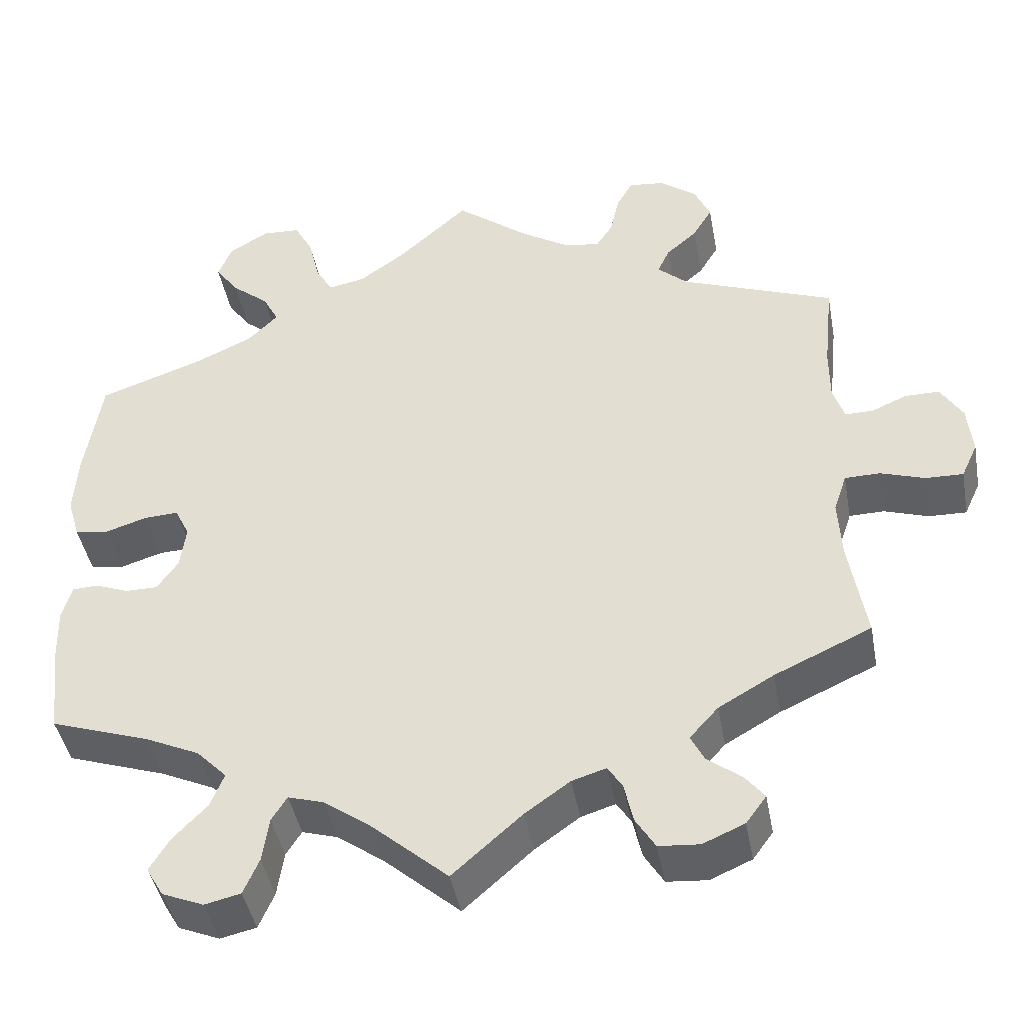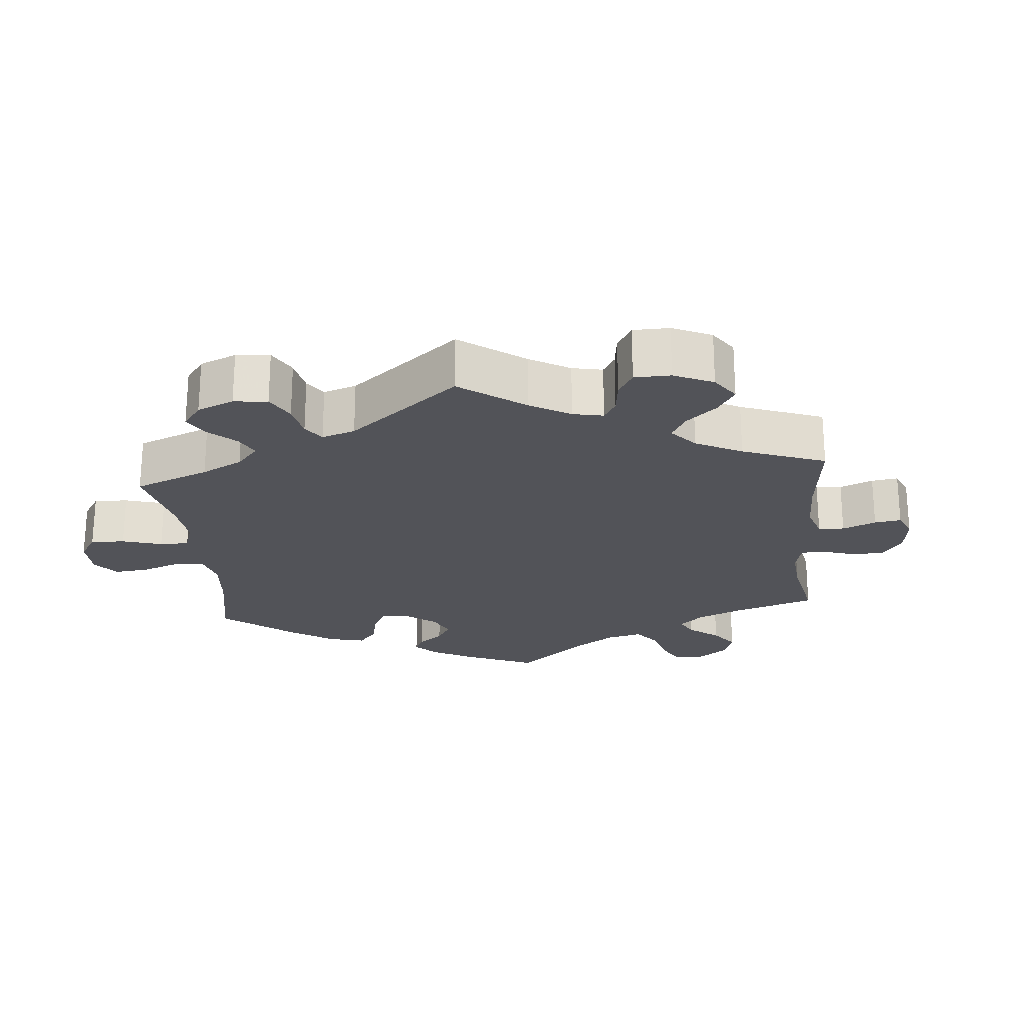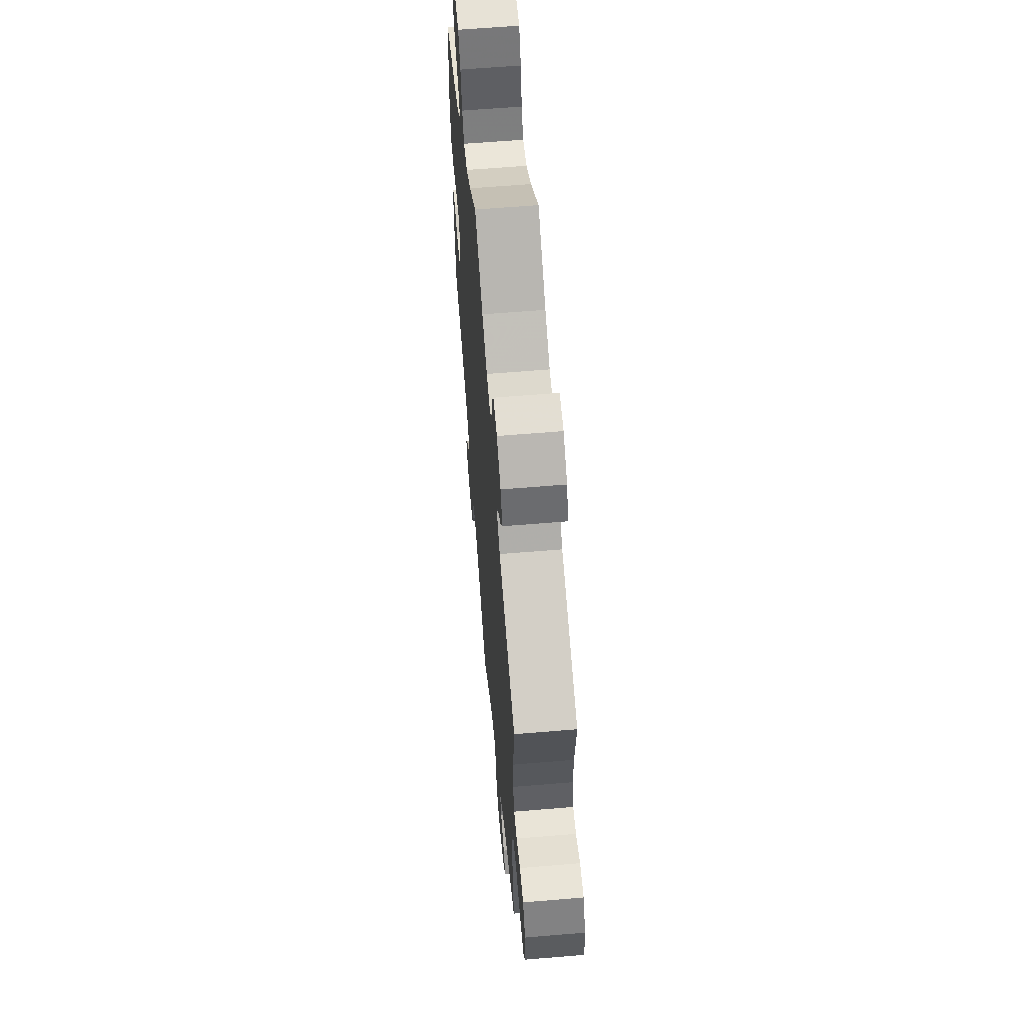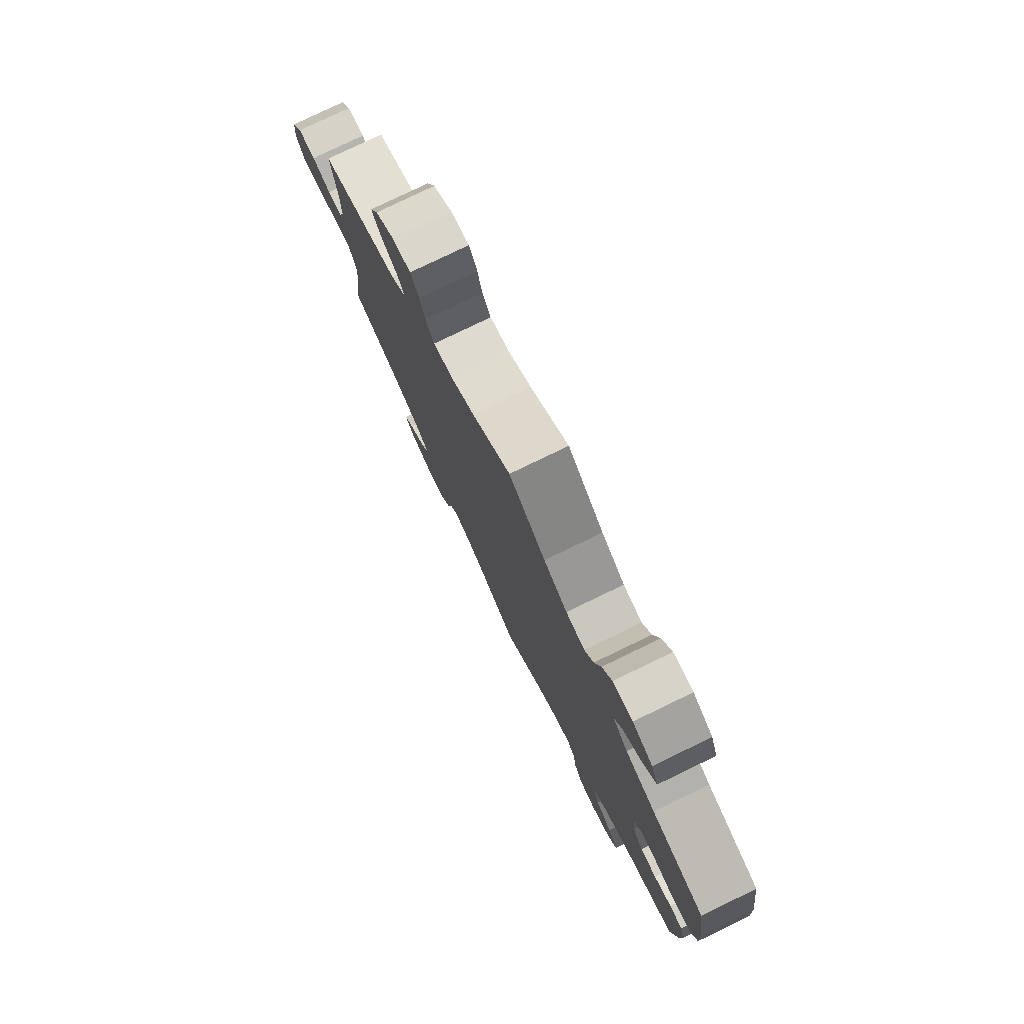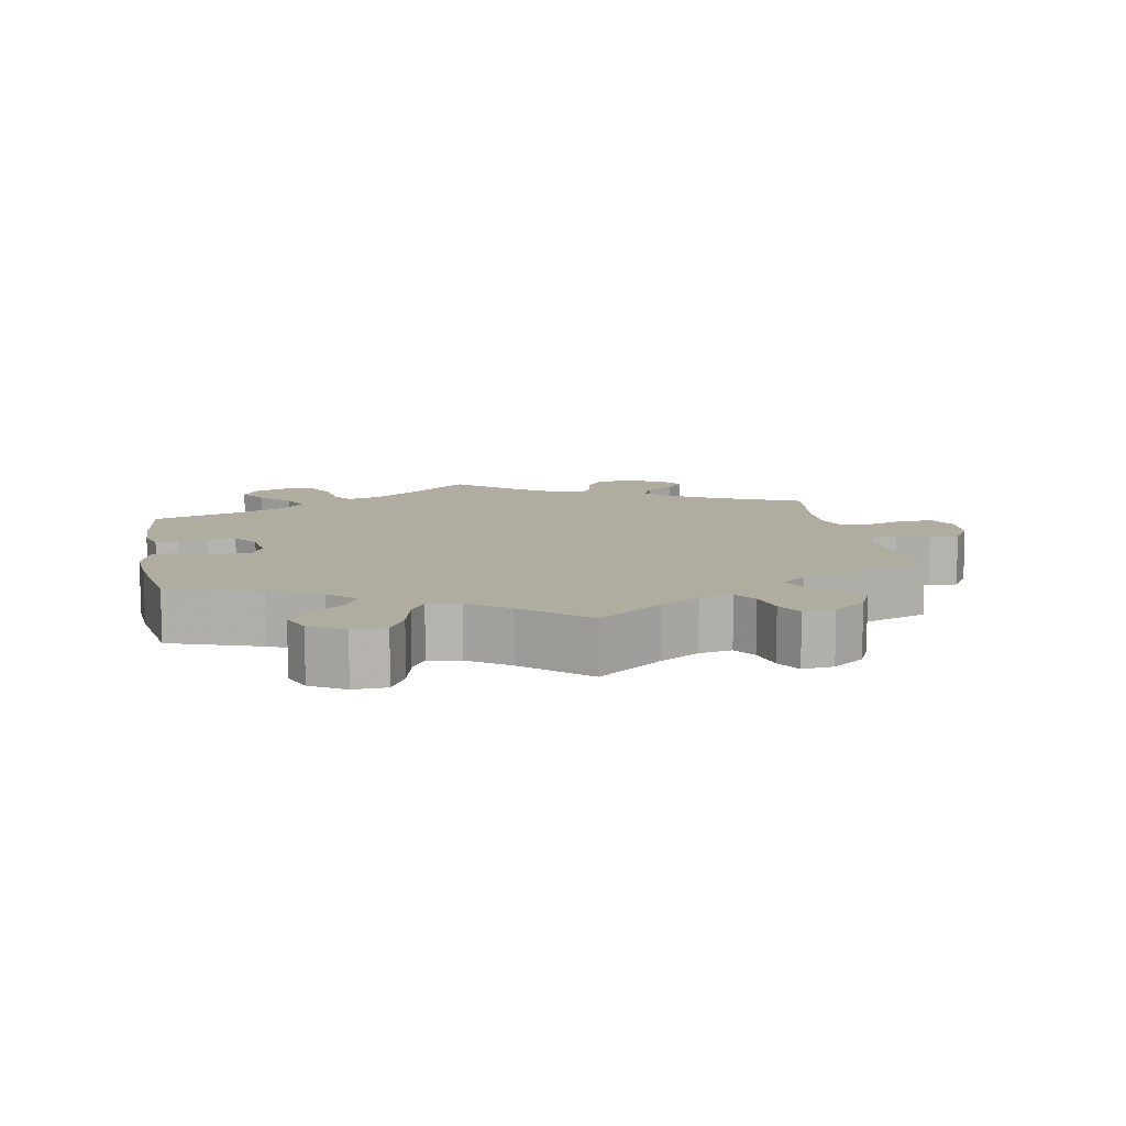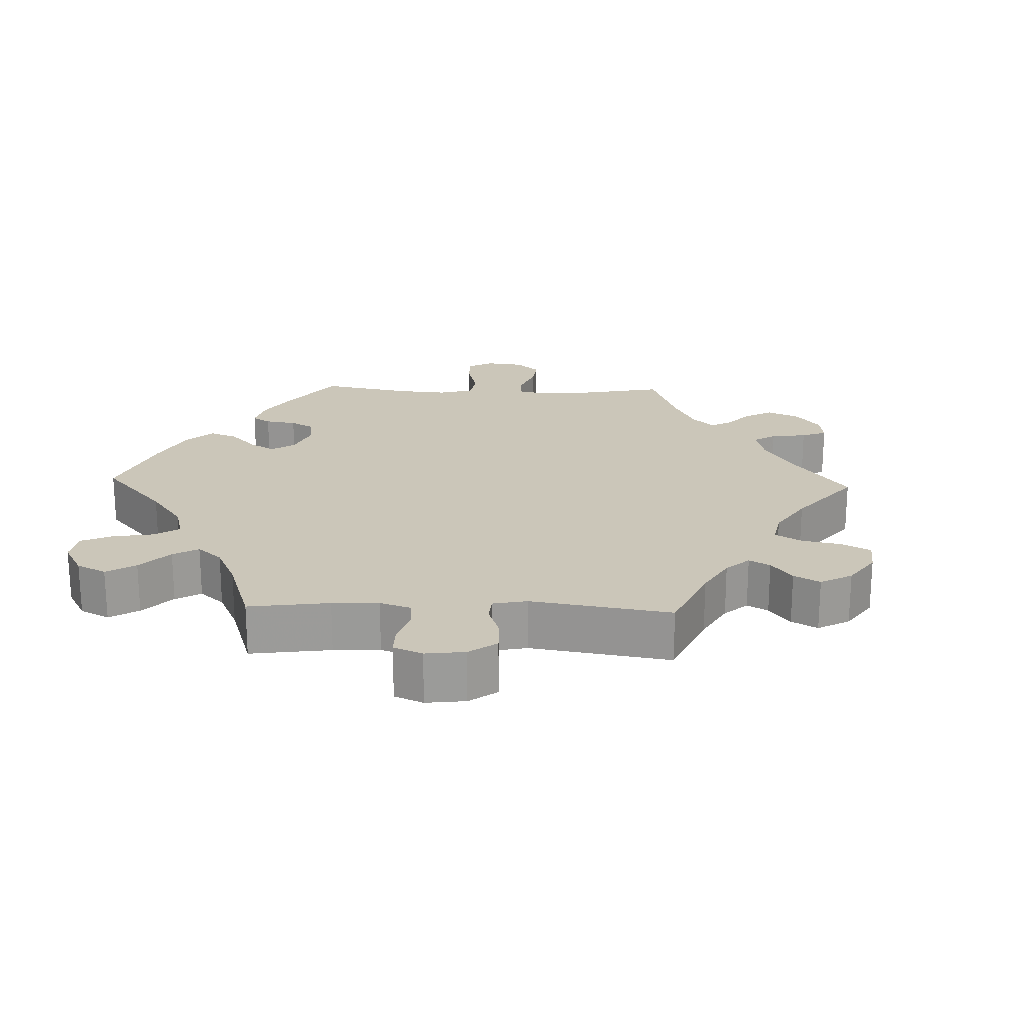
<metadata>
{"format":"obj","ext":"obj","renderer":"f3d","projection":"perspective","resolution":1024,"background":"white","views":[{"elev":-43.2,"azim":10.4,"up":"+Z"},{"elev":-22.7,"azim":65.2,"up":"+Y"},{"elev":61.1,"azim":85.1,"up":"+Z"},{"elev":78.6,"azim":-115.8,"up":"+Z"},{"elev":9.9,"azim":-10.7,"up":"+Y"},{"elev":20.8,"azim":32.0,"up":"+Y"}]}
</metadata>
<code>
v 0.489 0.07 0.176
v 0.489 0.07 0.11
v 0.503 0.07 0.068
v 0.537 0.07 0.068
v 0.581 0.07 0.087
v 0.623 0.07 0.087
v 0.65 0.07 0.043
v 0.656 0.07 -0.018
v 0.636 0.07 -0.061
v 0.59 0.07 -0.06
v 0.535 0.07 -0.042
v 0.492 0.07 -0.043
v 0.476 0.07 -0.09
v 0.48 0.07 -0.164
v 0.501 0.07 -0.289
v 0.382 0.07 -0.343
v 0.314 0.07 -0.382
v 0.279 0.07 -0.421
v 0.296 0.07 -0.454
v 0.337 0.07 -0.485
v 0.361 0.07 -0.515
v 0.336 0.07 -0.549
v 0.285 0.07 -0.571
v 0.235 0.07 -0.567
v 0.211 0.07 -0.528
v 0.2 0.07 -0.479
v 0.182 0.07 -0.451
v 0.14 0.07 -0.464
v 0.085 0.07 -0.503
v 0 0.07 -0.578
v -0.093 0.07 -0.497
v -0.151 0.07 -0.455
v -0.195 0.07 -0.442
v -0.214 0.07 -0.472
v -0.222 0.07 -0.527
v -0.241 0.07 -0.571
v -0.285 0.07 -0.581
v -0.336 0.07 -0.56
v -0.357 0.07 -0.524
v -0.332 0.07 -0.483
v -0.291 0.07 -0.441
v -0.274 0.07 -0.399
v -0.311 0.07 -0.361
v -0.378 0.07 -0.33
v -0.5 0.07 -0.289
v -0.513 0.07 -0.178
v -0.515 0.07 -0.112
v -0.503 0.07 -0.069
v -0.472 0.07 -0.067
v -0.43 0.07 -0.083
v -0.391 0.07 -0.083
v -0.365 0.07 -0.046
v -0.358 0.07 0.008
v -0.376 0.07 0.045
v -0.418 0.07 0.043
v -0.469 0.07 0.027
v -0.511 0.07 0.033
v -0.526 0.07 0.084
v -0.521 0.07 0.161
v -0.501 0.07 0.289
v -0.374 0.07 0.333
v -0.302 0.07 0.366
v -0.265 0.07 0.403
v -0.284 0.07 0.44
v -0.33 0.07 0.478
v -0.359 0.07 0.518
v -0.342 0.07 0.56
v -0.294 0.07 0.589
v -0.247 0.07 0.587
v -0.224 0.07 0.544
v -0.21 0.07 0.486
v -0.189 0.07 0.45
v -0.144 0.07 0.459
v -0.088 0.07 0.499
v -0.001 0.07 0.578
v 0.09 0.07 0.507
v 0.146 0.07 0.472
v 0.192 0.07 0.463
v 0.213 0.07 0.495
v 0.224 0.07 0.545
v 0.244 0.07 0.581
v 0.288 0.07 0.576
v 0.333 0.07 0.542
v 0.353 0.07 0.498
v 0.329 0.07 0.458
v 0.291 0.07 0.425
v 0.276 0.07 0.393
v 0.313 0.07 0.36
v 0.501 0.07 0.289
v 0.489 0 0.176
v 0.489 0 0.11
v 0.503 0 0.068
v 0.537 0 0.068
v 0.581 0 0.087
v 0.623 0 0.087
v 0.65 0 0.043
v 0.656 0 -0.018
v 0.636 0 -0.061
v 0.59 0 -0.06
v 0.535 0 -0.042
v 0.492 0 -0.043
v 0.476 0 -0.09
v 0.48 0 -0.164
v 0.501 0 -0.289
v 0.382 0 -0.343
v 0.314 0 -0.382
v 0.279 0 -0.421
v 0.296 0 -0.454
v 0.337 0 -0.485
v 0.361 0 -0.515
v 0.336 0 -0.549
v 0.285 0 -0.571
v 0.235 0 -0.567
v 0.211 0 -0.528
v 0.2 0 -0.479
v 0.182 0 -0.451
v 0.14 0 -0.464
v 0.085 0 -0.503
v 0 0 -0.578
v -0.093 0 -0.497
v -0.151 0 -0.455
v -0.195 0 -0.442
v -0.214 0 -0.472
v -0.222 0 -0.527
v -0.241 0 -0.571
v -0.285 0 -0.581
v -0.336 0 -0.56
v -0.357 0 -0.524
v -0.332 0 -0.483
v -0.291 0 -0.441
v -0.274 0 -0.399
v -0.311 0 -0.361
v -0.378 0 -0.33
v -0.5 0 -0.289
v -0.513 0 -0.178
v -0.515 0 -0.112
v -0.503 0 -0.069
v -0.472 0 -0.067
v -0.43 0 -0.083
v -0.391 0 -0.083
v -0.365 0 -0.046
v -0.358 0 0.008
v -0.376 0 0.045
v -0.418 0 0.043
v -0.469 0 0.027
v -0.511 0 0.033
v -0.526 0 0.084
v -0.521 0 0.161
v -0.501 0 0.289
v -0.374 0 0.333
v -0.302 0 0.366
v -0.265 0 0.403
v -0.284 0 0.44
v -0.33 0 0.478
v -0.359 0 0.518
v -0.342 0 0.56
v -0.294 0 0.589
v -0.247 0 0.587
v -0.224 0 0.544
v -0.21 0 0.486
v -0.189 0 0.45
v -0.144 0 0.459
v -0.088 0 0.499
v -0.001 0 0.578
v 0.09 0 0.507
v 0.146 0 0.472
v 0.192 0 0.463
v 0.213 0 0.495
v 0.224 0 0.545
v 0.244 0 0.581
v 0.288 0 0.576
v 0.333 0 0.542
v 0.353 0 0.498
v 0.329 0 0.458
v 0.291 0 0.425
v 0.276 0 0.393
v 0.313 0 0.36
v 0.501 0 0.289
f 88 89 1
f 87 88 1 2
f 83 84 85 86
f 83 86 87
f 82 83 87
f 79 80 81 82
f 78 79 82 87
f 77 78 87 2
f 74 75 76
f 73 74 76 77
f 72 73 77 2
f 68 69 70 71
f 68 71 72
f 67 68 72
f 64 65 66 67
f 63 64 67 72
f 62 63 72 2
f 58 59 60 61
f 55 56 57 58
f 54 55 58 61
f 53 54 61 62
f 47 48 49 50
f 47 50 51
f 44 45 46 47
f 43 44 47 51
f 42 43 51 52
f 38 39 40 41
f 38 41 42
f 37 38 42
f 34 35 36 37
f 33 34 37 42
f 32 33 42 52
f 29 30 31
f 28 29 31 32
f 27 28 32 52
f 23 24 25 26
f 23 26 27
f 22 23 27
f 19 20 21 22
f 18 19 22 27
f 17 18 27 52
f 14 15 16
f 13 14 16 17
f 12 13 17 52
f 8 9 10 11
f 4 5 6 7
f 3 4 7 8
f 53 62 2 3
f 11 12 52 53
f 3 8 11 53
f 90 178 177
f 91 90 177 176
f 175 174 173 172
f 176 175 172
f 176 172 171
f 171 170 169 168
f 176 171 168 167
f 91 176 167 166
f 165 164 163
f 166 165 163 162
f 91 166 162 161
f 160 159 158 157
f 161 160 157
f 161 157 156
f 156 155 154 153
f 161 156 153 152
f 91 161 152 151
f 150 149 148 147
f 147 146 145 144
f 150 147 144 143
f 151 150 143 142
f 139 138 137 136
f 140 139 136
f 136 135 134 133
f 140 136 133 132
f 141 140 132 131
f 130 129 128 127
f 131 130 127
f 131 127 126
f 126 125 124 123
f 131 126 123 122
f 141 131 122 121
f 120 119 118
f 121 120 118 117
f 141 121 117 116
f 115 114 113 112
f 116 115 112
f 116 112 111
f 111 110 109 108
f 116 111 108 107
f 141 116 107 106
f 105 104 103
f 106 105 103 102
f 141 106 102 101
f 100 99 98 97
f 96 95 94 93
f 97 96 93 92
f 92 91 151 142
f 142 141 101 100
f 142 100 97 92
f 1 90 91 2
f 2 91 92 3
f 3 92 93 4
f 4 93 94 5
f 5 94 95 6
f 6 95 96 7
f 7 96 97 8
f 8 97 98 9
f 9 98 99 10
f 10 99 100 11
f 11 100 101 12
f 12 101 102 13
f 13 102 103 14
f 14 103 104 15
f 15 104 105 16
f 16 105 106 17
f 17 106 107 18
f 18 107 108 19
f 19 108 109 20
f 20 109 110 21
f 21 110 111 22
f 22 111 112 23
f 23 112 113 24
f 24 113 114 25
f 25 114 115 26
f 26 115 116 27
f 27 116 117 28
f 28 117 118 29
f 29 118 119 30
f 30 119 120 31
f 31 120 121 32
f 32 121 122 33
f 33 122 123 34
f 34 123 124 35
f 35 124 125 36
f 36 125 126 37
f 37 126 127 38
f 38 127 128 39
f 39 128 129 40
f 40 129 130 41
f 41 130 131 42
f 42 131 132 43
f 43 132 133 44
f 44 133 134 45
f 45 134 135 46
f 46 135 136 47
f 47 136 137 48
f 48 137 138 49
f 49 138 139 50
f 50 139 140 51
f 51 140 141 52
f 52 141 142 53
f 53 142 143 54
f 54 143 144 55
f 55 144 145 56
f 56 145 146 57
f 57 146 147 58
f 58 147 148 59
f 59 148 149 60
f 60 149 150 61
f 61 150 151 62
f 62 151 152 63
f 63 152 153 64
f 64 153 154 65
f 65 154 155 66
f 66 155 156 67
f 67 156 157 68
f 68 157 158 69
f 69 158 159 70
f 70 159 160 71
f 71 160 161 72
f 72 161 162 73
f 73 162 163 74
f 74 163 164 75
f 75 164 165 76
f 76 165 166 77
f 77 166 167 78
f 78 167 168 79
f 79 168 169 80
f 80 169 170 81
f 81 170 171 82
f 82 171 172 83
f 83 172 173 84
f 84 173 174 85
f 85 174 175 86
f 86 175 176 87
f 87 176 177 88
f 88 177 178 89
f 89 178 90 1

</code>
